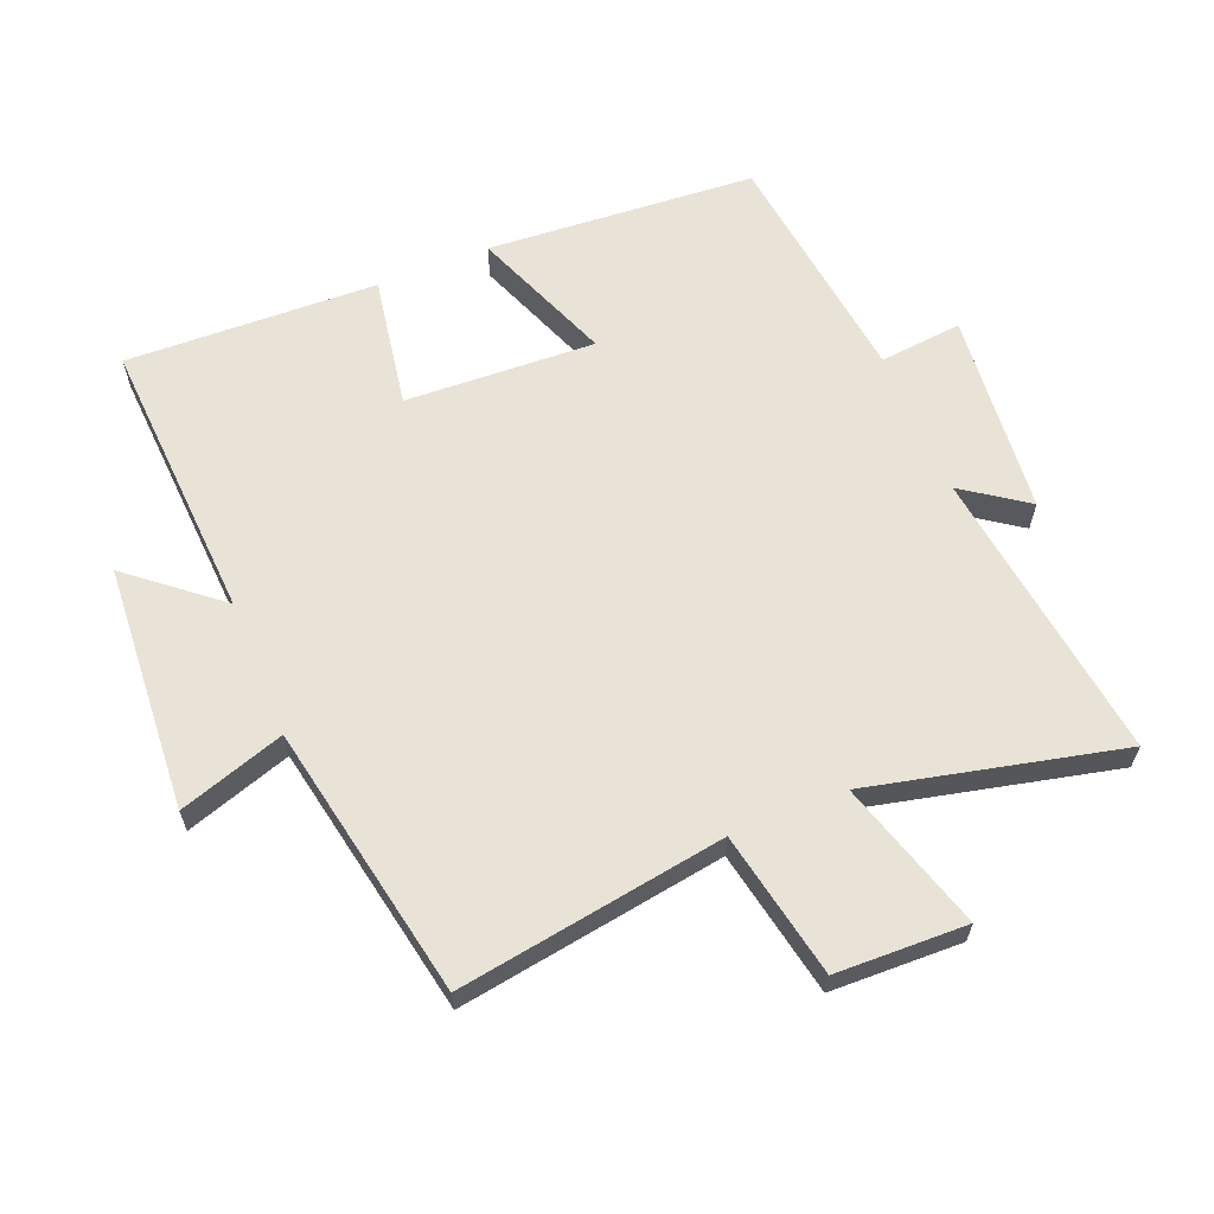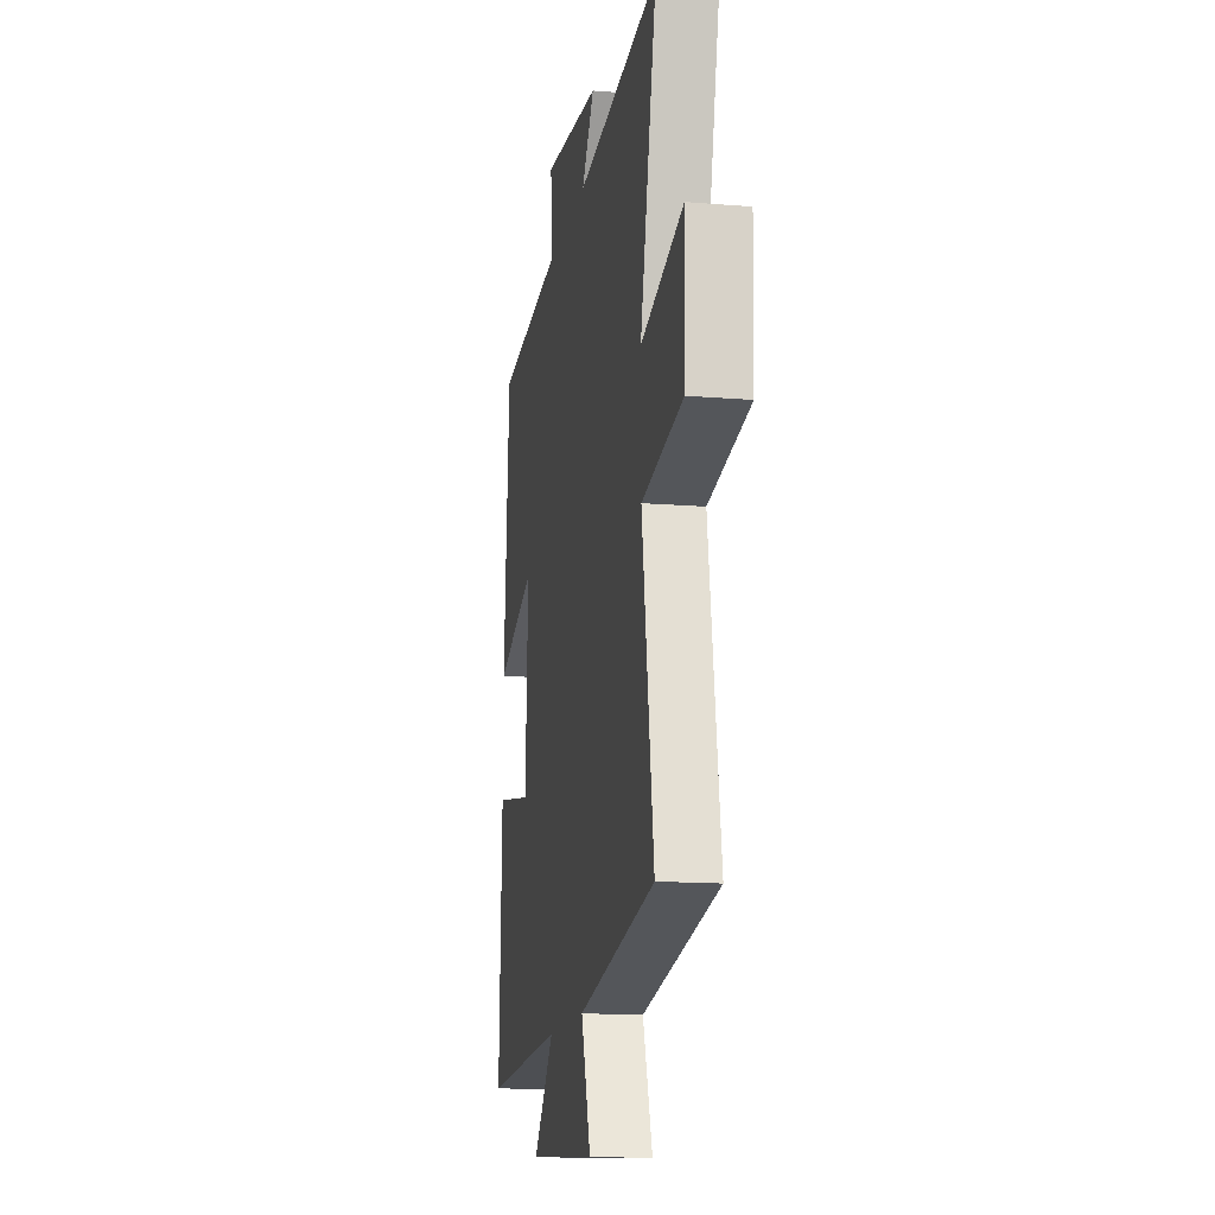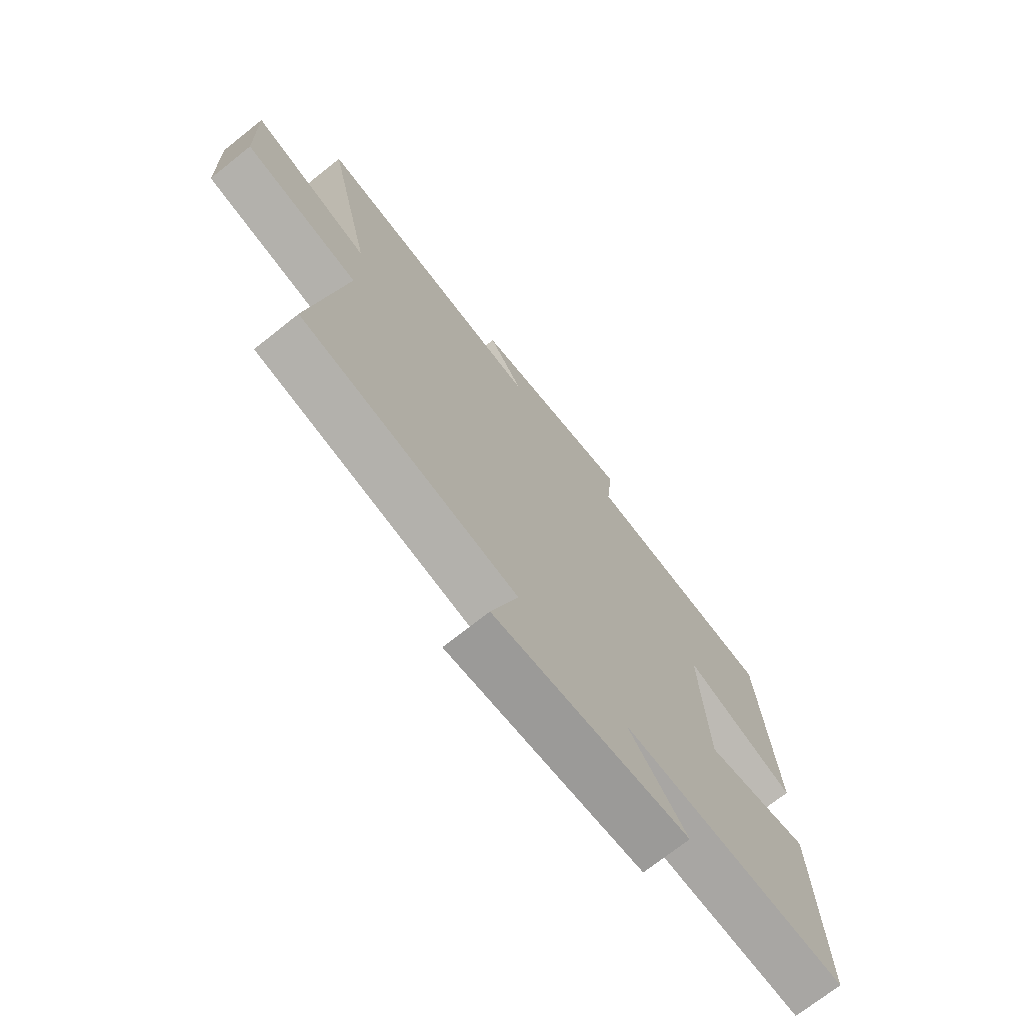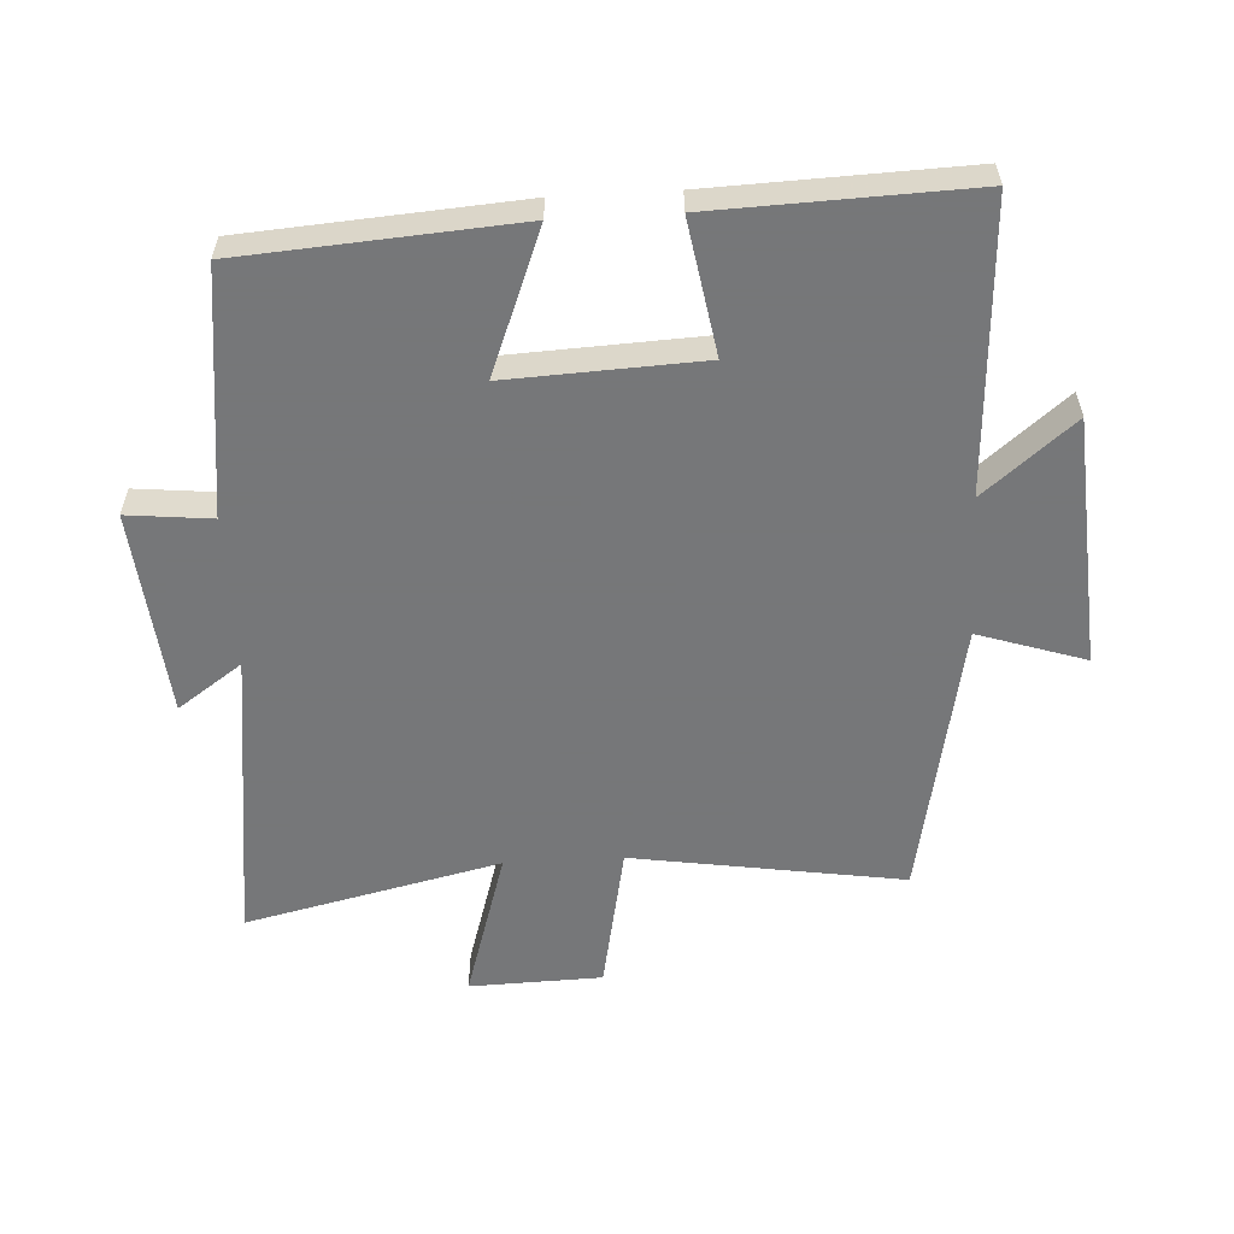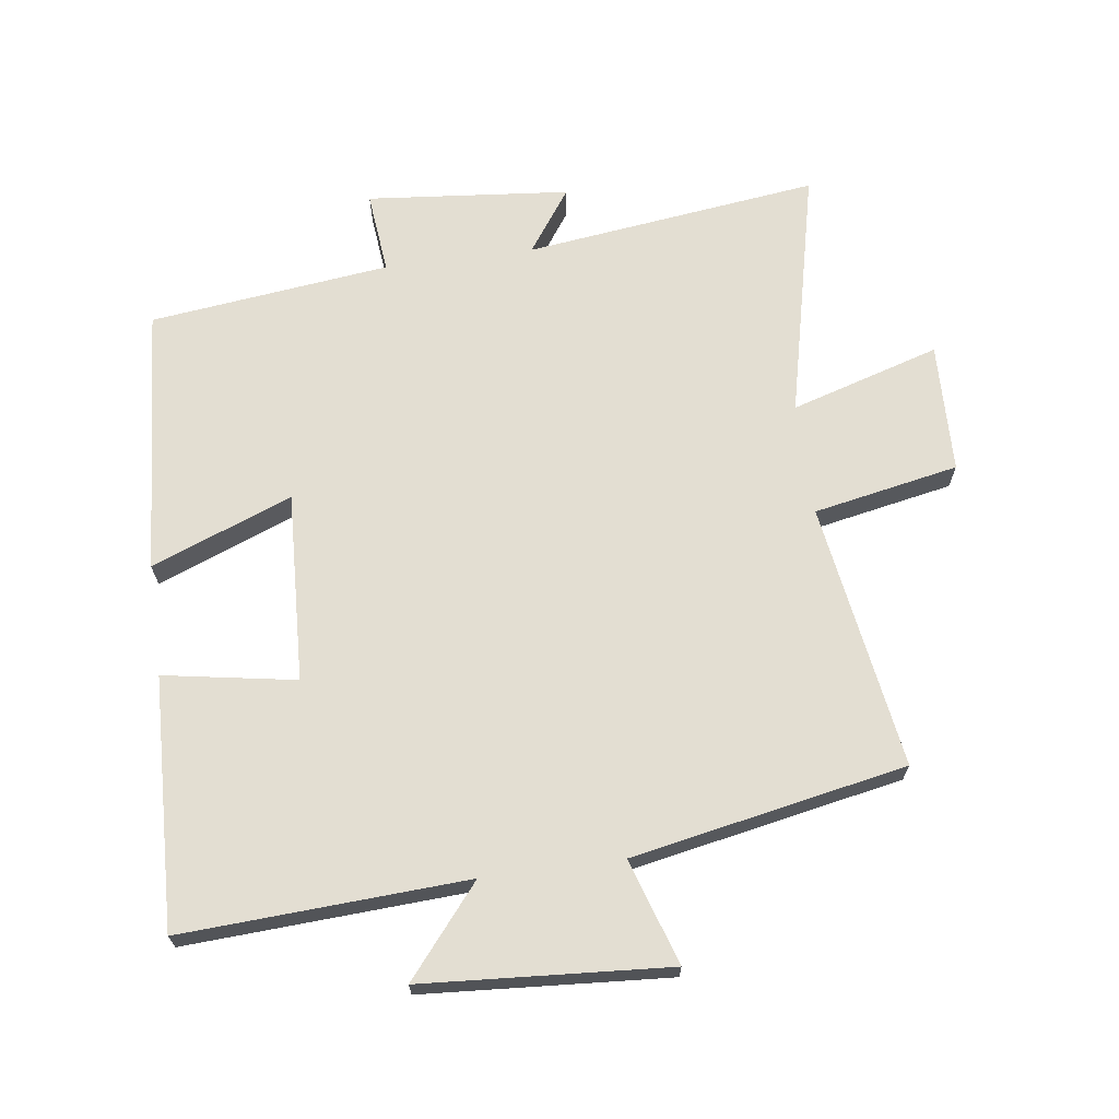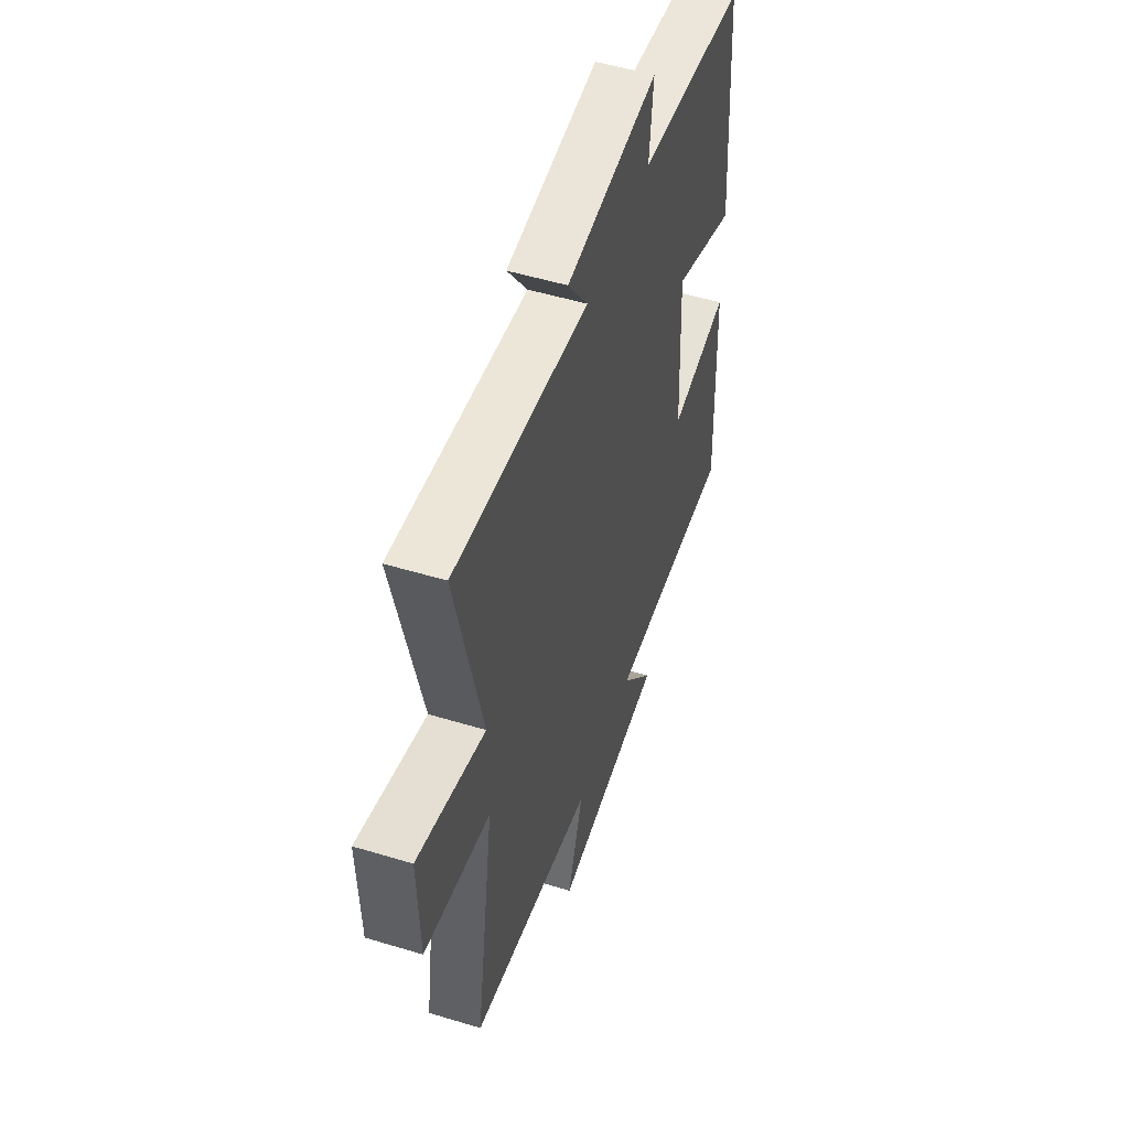
<metadata>
{"format":"obj","ext":"obj","renderer":"f3d","projection":"perspective","resolution":1024,"background":"white","views":[{"elev":62.5,"azim":-112.2,"up":"+Y"},{"elev":-14.6,"azim":-100.3,"up":"+Z"},{"elev":-72.2,"azim":-51.5,"up":"+Z"},{"elev":-57.1,"azim":93.2,"up":"+Y"},{"elev":67.6,"azim":172.3,"up":"+Y"},{"elev":52.1,"azim":-71.9,"up":"+Z"}]}
</metadata>
<code>
v -0.564 0.07 -0.418
v -0.5 0.07 -0.006
v -0.725 0.07 0.038
v -0.731 0.07 0.24
v -0.5 0.07 0.17
v -0.59 0.07 0.558
v -0.134 0.07 0.5
v -0.203 0.07 0.598
v 0.111 0.07 0.628
v 0.098 0.07 0.5
v 0.47 0.07 0.455
v 0.5 0.07 0.039
v 0.282 0.07 0.124
v 0.296 0.07 -0.17
v 0.5 0.07 -0.135
v 0.514 0.07 -0.524
v 0.074 0.07 -0.5
v 0.187 0.07 -0.637
v -0.193 0.07 -0.663
v -0.14 0.07 -0.5
v -0.564 0 -0.418
v -0.5 0 -0.006
v -0.725 0 0.038
v -0.731 0 0.24
v -0.5 0 0.17
v -0.59 0 0.558
v -0.134 0 0.5
v -0.203 0 0.598
v 0.111 0 0.628
v 0.098 0 0.5
v 0.47 0 0.455
v 0.5 0 0.039
v 0.282 0 0.124
v 0.296 0 -0.17
v 0.5 0 -0.135
v 0.514 0 -0.524
v 0.074 0 -0.5
v 0.187 0 -0.637
v -0.193 0 -0.663
v -0.14 0 -0.5
f 17 18 19 20
f 17 20 1 2
f 14 15 16 17
f 13 14 17 2
f 10 11 12 13
f 10 13 2 3
f 7 8 9 10
f 5 6 7
f 5 7 10
f 3 4 5
f 3 5 10
f 40 39 38 37
f 22 21 40 37
f 37 36 35 34
f 22 37 34 33
f 33 32 31 30
f 23 22 33 30
f 30 29 28 27
f 27 26 25
f 30 27 25
f 25 24 23
f 30 25 23
f 1 21 22 2
f 2 22 23 3
f 3 23 24 4
f 4 24 25 5
f 5 25 26 6
f 6 26 27 7
f 7 27 28 8
f 8 28 29 9
f 9 29 30 10
f 10 30 31 11
f 11 31 32 12
f 12 32 33 13
f 13 33 34 14
f 14 34 35 15
f 15 35 36 16
f 16 36 37 17
f 17 37 38 18
f 18 38 39 19
f 19 39 40 20
f 20 40 21 1

</code>
